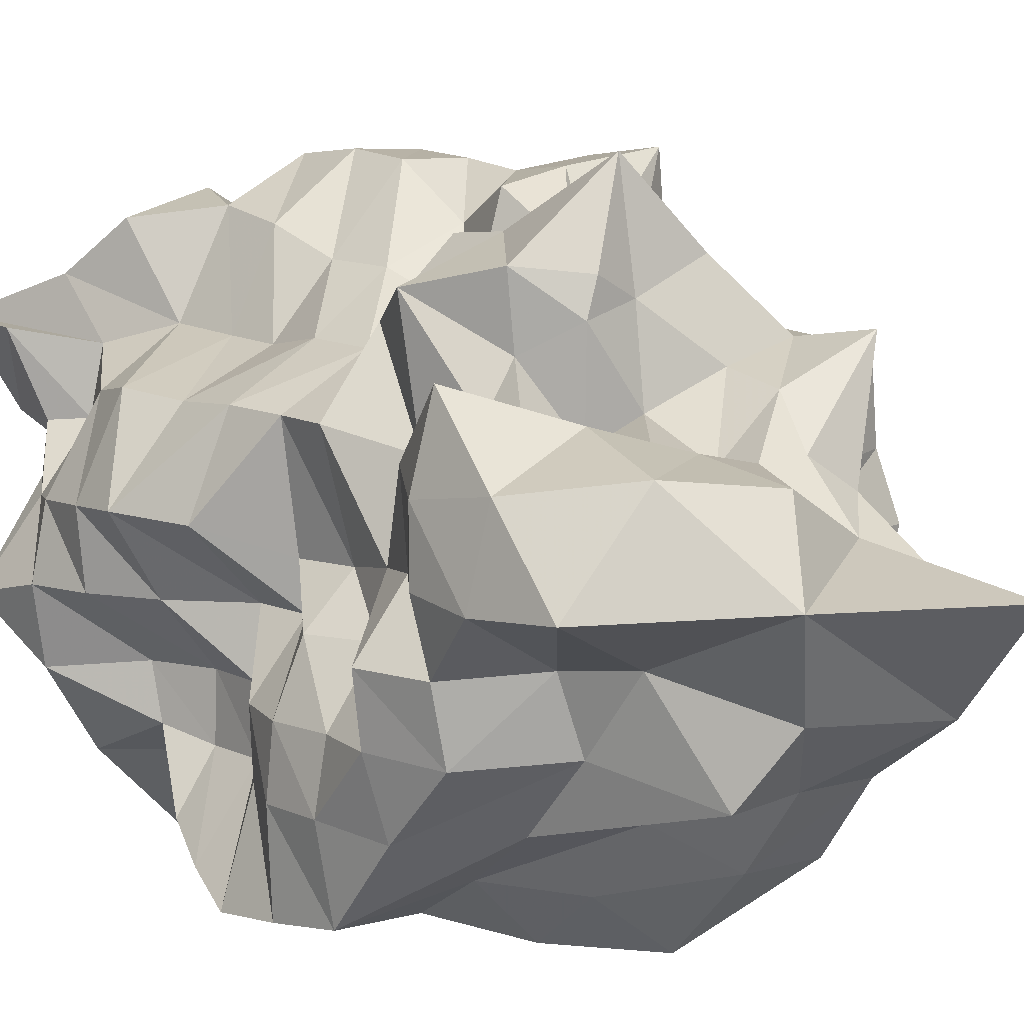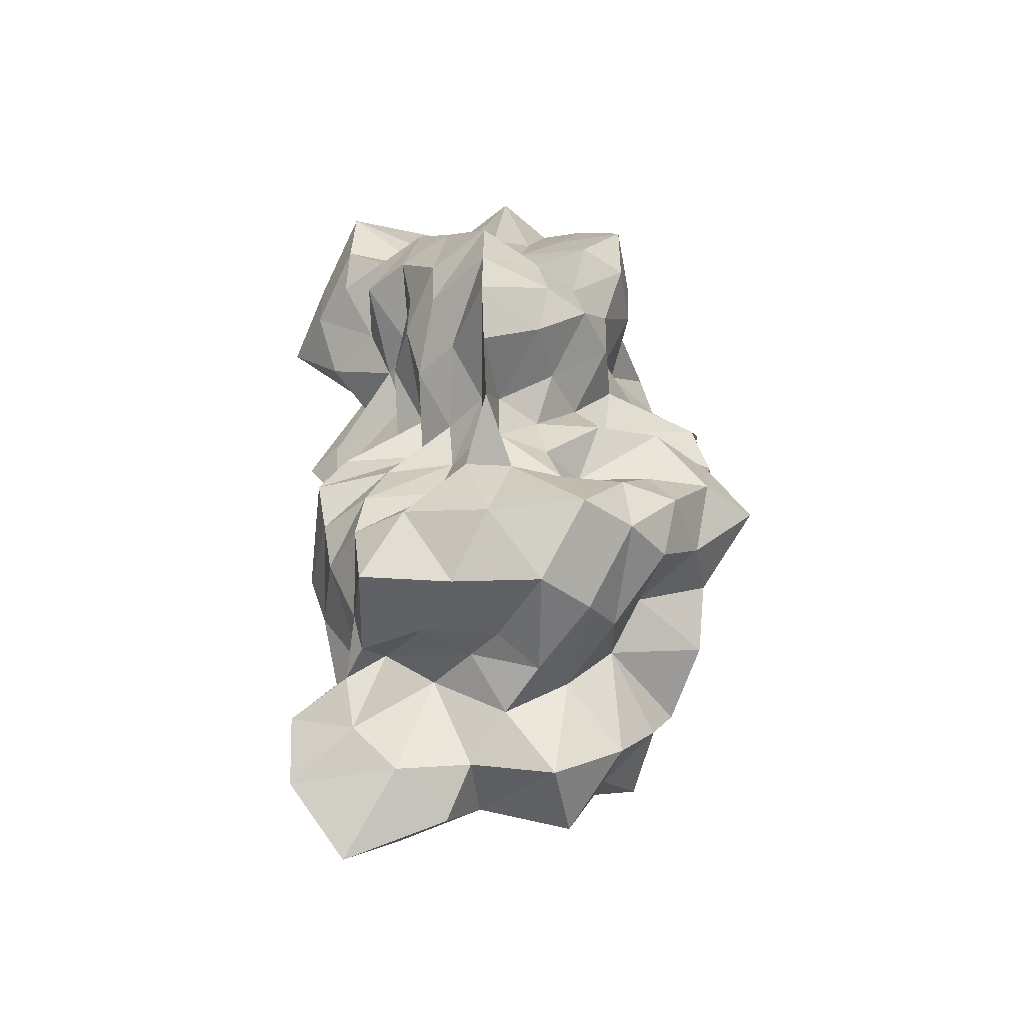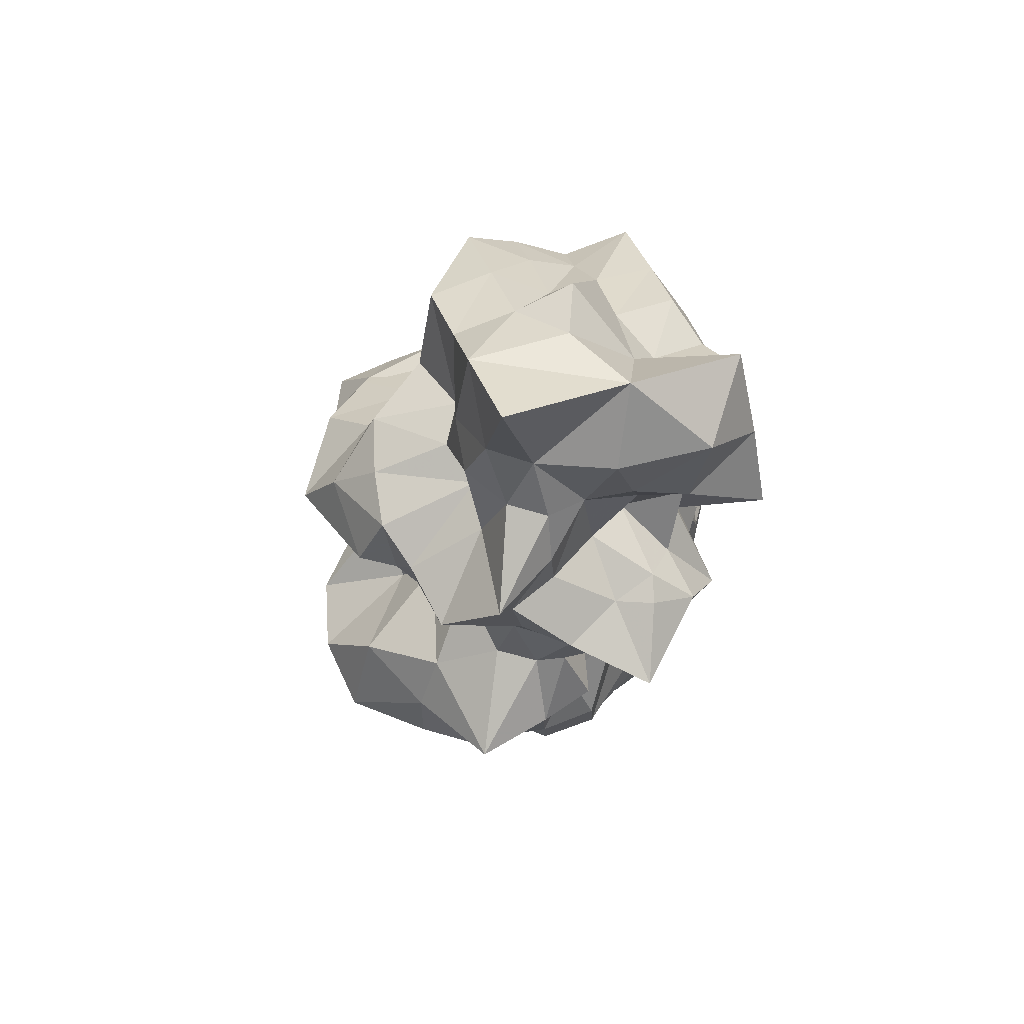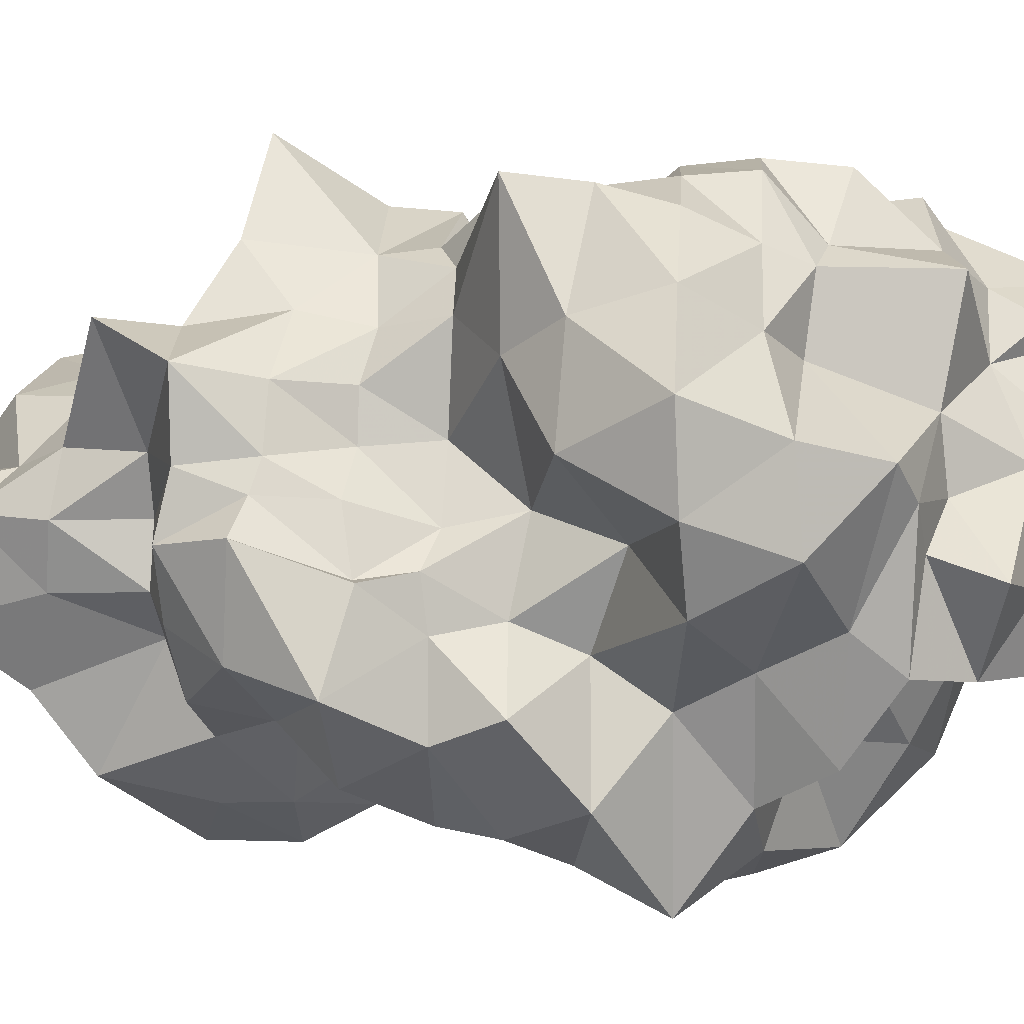
<metadata>
{"format":"obj","ext":"obj","renderer":"f3d","projection":"perspective","resolution":1024,"background":"white","views":[{"elev":8.8,"azim":140.2,"up":"+Z"},{"elev":-43.9,"azim":140.1,"up":"+Y"},{"elev":78.8,"azim":-22.0,"up":"+Y"},{"elev":11.1,"azim":-87.1,"up":"+Z"}]}
</metadata>
<code>
o compositing_block..04_Cube.004
v -0.1496 -0.9915 0.4889
v -0.1586 -0.9502 -0.1207
v 0.4758 -0.3284 -0.4758
v 0.4528 -1.012 0.521
v -0.564 0.6963 0.5448
v -0.5188 0.6791 -0.1761
v 0.2033 1.1 -0.241
v 0.5621 0.6701 0.5523
v -0.2008 1.068 -0.2355
v -0.6114 -0.6674 -0.2786
v 0.196 -0.723 -0.6136
v -0.4328 -0.6093 0.7292
v 0.1439 0.9394 0.4128
v -0.133 0.9456 0.3868
v 0.2252 -1.455 0.5101
v -0.3248 0.9945 0.1667
v -0.4968 -0.03465 0.2325
v 0.1172 -1.206 0.628
v -0.4802 -1.073 0.07126
v -0.5509 -0.3315 -0.6177
v 0.6045 1.069 0.1578
v 0.4249 -0.9183 0.1925
v 0.5681 -0.6916 -0.1916
v -0.7128 -0.2877 0.5247
v -0.1588 -1.26 -0.05247
v 0.136 -0.9071 -0.1264
v 0.1245 -0.8865 0.2088
v -0.7404 0.003316 -0.1466
v -0.7434 -0.762 0.3816
v -0.6481 0.3501 -0.3215
v -0.1972 1.498 0.1667
v -0.9489 -0.3259 0.5474
v -0.426 0.3231 0.4776
v 0.1079 0.6091 0.7258
v -0.5792 0.02752 0.9322
v 0.5607 0.3457 -0.5607
v -0.1867 -0.1681 0.772
v 0.5915 -0 -0.5915
v -0.7071 0.3084 0.122
v 0.3613 0.3012 0.694
v 0.206 -0 0.5395
v 0.1855 -0.3613 0.5173
v 0.2086 -0.6817 0.5404
v -0.1641 0.6641 -0.4934
v -0.1362 0.3306 -0.3837
v -0.1383 -0.002812 -0.3669
v -0.1667 -0.3333 -0.5241
v -0.18 -0.6956 -0.5686
v 0.1652 0.6639 -0.4945
v 0.1667 0.3333 -0.5588
v 0.1667 -0 -0.4414
v 0.1667 -0.3333 -0.4061
v 0.1341 0.6025 0.3823
v -0.1683 0.6818 0.5328
v -0.362 -1.07 0.3097
v -0.1751 -1.178 0.3361
v -0.8896 -0.3541 0.09291
v -0.6225 0.7269 0.177
v -0.5911 0.3455 0.2691
v -0.5933 -0.8323 0.1679
v -0.5123 -0.3333 0.8597
v 0.5499 0.6884 -0.1818
v 0.5663 0.3333 -0.1667
v 0.5147 -0 -0.1667
v 0.3634 -0.3333 -0.1667
v 0.6203 0.6667 0.1667
v 0.4173 0.3374 0.1474
v 0.3848 -0 0.119
v 0.6329 -0.3303 0.2014
v 0.5755 -0.6647 0.1824
v -0.1619 0.3069 0.7145
v -0.5389 0.4903 -0.2094
v -0.1541 -0 0.8605
v -0.1473 -0.3316 0.9048
v -0.1499 -0.6959 0.9045
v 0.5877 0.8654 0.3654
v 0.3043 -0.8458 0.4895
v 0.4137 -0.4684 -0.3017
v -0.3866 0.8811 0.6093
v 0.4281 -1.248 0.5328
v -0.2517 0.7563 -0.1034
v -0.8262 0.3715 -0.09209
v 0.2885 -0.4551 -0.3774
v 0.3214 0.8214 0.4675
v -0.007068 0.942 0.3813
v -0.07787 -1.112 0.5761
v 0.245 -0.8334 0.7677
v 0.2071 -1.229 0.2807
v -0.5882 0.007529 0.01972
v -0.1269 1.094 0.2449
v -0.3327 0.7796 0.3168
v -0.5469 -0.497 -0.3805
v -0.7299 0.5604 0.2156
v 0.3932 -0.9427 0.3139
v 0.6168 -0.8891 -0.04643
v -0.5206 0.148 0.1977
v -0.5429 -0.1621 0.908
v 0.2052 -0.919 -0.419
v 0.1288 -0.8957 0.01288
v -0.6645 -0.6783 0.02382
v -0.6653 -0.9956 0.1263
v 0.4807 -0.834 0.1646
v 0.3182 -0.8776 0.2112
v 0.3951 -0.9013 -0.2213
v -0.2526 1.188 0.1667
v 0.2156 1.296 0.1667
v -0.3621 -1.288 0.1155
v -0.4743 -0.4979 0.7803
v 0.00781 -1.188 0.1575
v -0.3071 0.6505 -0.3056
v -0.6873 -0.1656 -0.3537
v -0.3333 0 0.8973
v -0.3422 0.3203 -0.3022
v -0.5815 0.7135 0
v -0.4244 0.1403 0.3638
v 0.3428 0.6762 -0.3428
v -0.5866 0.6914 0.3343
v 0.2765 0.1344 0.6096
v 0.2149 -0.171 0.5476
v 0.1945 -0.5 0.5263
v -0.2076 0.9243 -0.4243
v -0.1629 0.4997 -0.4892
v -0.1417 0.1667 -0.3946
v -0.1755 -0.1637 -0.5727
v -0.1806 -0.5047 -0.6327
v 0.1667 0.5 -0.6239
v 0.1667 0.1667 -0.6153
v 0.1667 -0.1667 -0.3621
v 0.1667 0.8333 0.4112
v -0.1667 0.8333 0.5013
v -0.2966 0.7735 0.1667
v -0.6257 0.5295 0.2834
v -0.07115 -1.084 0.5
v -0.7096 0.1638 -0.2142
v 0.3333 0.6549 0.4268
v -0.1451 -0.5 0.9223
v 0.6111 0.6539 0.338
v 0.6079 0.5 -0.1667
v 0.5753 0.1667 -0.1667
v 0.3793 -0.1667 -0.1667
v 0.6285 0.841 0.1441
v 0.4928 0.5003 0.1659
v 0.3712 0.17 0.1218
v 0.5448 -0.1655 0.1823
v 0.6034 -0.5 0.1911
v -0.5539 0.02064 -0.4522
v -0.6662 -0.7995 -0.0725
v -0.000283 -0.9959 -0.1641
v 0.3226 0.4892 -0.4706
v 0.3333 -0 -0.5725
v -0.3333 0.7011 0.5838
v 0.3409 0.3487 0.3646
v 0.427 -0 0.418
v 0.4444 -0.3249 0.4178
v 0.433 -0.6595 0.4089
v 0.5973 0.3333 -0.3333
v -0.8204 -0.09398 0.407
v -0.3342 0.7805 0.01621
v -0.3394 -0.601 -0.2826
v 0 0.7194 -0.6273
v 0 0.3333 -0.5391
v 0 -0 -0.3677
v 0 -0.3333 -0.376
v -0.5 0.5 0.5
v 0.004546 0.6303 0.4472
v 0.008782 -0.9961 0.6307
v -0.6192 -0.5445 0.3504
v -0.1961 0.5931 0.7513
v 0.1405 0.6144 0.6369
v -0.6271 0.1837 0.1304
v -0.4592 0.3245 0.3544
v -0.5908 -0.3278 -0.1657
v 0.3133 0.5077 0.444
v -0.6716 0.3172 0.1201
v -0.6707 -0.8102 0.2878
v -0.3761 -1.114 -0.1274
v -0.168 -0.8387 -0.3387
v 0.559 0.5216 -0.3549
v 0.5058 -0 -0.3333
v -0.07133 -0 0.5853
v 0.6127 -0.6667 0
v 0.5833 0.6813 -0.004977
v 0.4399 0.3333 0
v 0.3677 -0 0
v 0.5034 -0.3333 0
v -0.2059 1.28 -0.08729
v 0.004788 1.075 -0.2324
v 0.3076 0.9698 0.02459
v -0.3306 -0.7472 -0.1485
v 0.4 1.097 0.4047
v 0.1598 0.818 -0.318
v 0.3319 0.832 -0.1655
v 0 -0.9072 -0.4072
v -0.3466 -0.3294 -0.6235
v -0.3333 -0.3333 0.9019
v -0.3333 -0.6382 0.7609
v -6.3e-05 0.5461 0.959
v -0.617 0.02169 0.5689
v -0.313 0.4691 0.6176
v -0.3679 -0.9204 0.7181
v -0.405 0.1304 0.6207
v -0.748 -0.329 0.7345
v 0.3167 -0.9779 0.6381
v 0.07957 -0.673 0.797
v 0 -0.713 -0.6118
v 0.3333 0.3333 -0.568
v -0.8451 -0.5572 0.4423
v 0.4178 -0.5 -0.1667
v 0.01812 -1.3 0.4894
v -0.6414 -0.4587 0.439
v -0.6087 -0.2357 0.1846
v 0.1667 -0.5 -0.4761
v 0.5394 -0.1667 -0.5394
v 0.3333 -0.3333 -0.3679
v 0.3692 -0.3333 -0.3333
v 0.2325 0.5068 0.5653
v 0.2501 0.5042 0.7429
v 0.04243 -0.3371 0.695
v -0.4449 -0.8662 0.4331
v -0.8717 -0.5773 0.2082
v -0.1731 -0.8834 0.732
v -0.4807 -0.5859 0.543
v -0.963 -0.3366 0.3047
v -0.1991 0.1691 0.736
v 0.58 0.1667 -0.58
v 0.09343 0.3045 0.7919
v -0.2911 0.1307 0.7045
v 0.3335 -0.8574 0.3221
v 0.4063 -0.7396 -0.4063
v -0.5425 -0.9471 -0.1071
v -0.01404 -1.055 0.01404
v 0.3538 -1.119 0.317
v 0.329 -0.9082 0.004309
v -0.2421 0.9753 0.3092
v 0.1177 1.201 -0.07019
v -0.7167 0.5739 -0.0511
v -0.647 0.1667 0
v -0.2905 1.009 0.0008
v -0.3822 -0.5222 -0.5194
v -0.581 0.5057 0.3552
v 0.437 0.145 0.415
v 0.4559 -0.1397 0.4285
v 0.4805 -0.5 0.4343
v -0.4855 0.1666 -0.4452
v -0.3333 -0.5 0.9148
v 0 0.5 -0.6295
v 0 0.1667 -0.5365
v 0 -0.1667 -0.4805
v 0.5932 0.1667 -0.3333
v 0.02415 -0.1681 0.6874
v 0 0.8333 0.362
v -0.7202 -0.1118 0.6638
v -0.00414 0.5935 0.6711
v -0.2868 0.4705 -0.2575
v -0.5608 -0.1585 -0.05617
v -0.3333 -0.1667 0.8807
v -0.328 0.2915 0.583
v 0.5826 -0.5 0
v 0.6295 0.5 0
v 0.498 0.1667 0
v 0.3633 -0.1667 0
v 0.4998 0.4836 0.3766
v 0.09914 1.143 0.3656
v 0 0.9234 -0.4234
v 0.3918 0.8207 0.01265
v -0.4553 -0.1229 -0.536
v -0.6198 -0.4939 -0.07439
v 0 -0.5 -0.5826
v -0.005245 -1.323 0.2903
v 0.3333 -0.1667 -0.3688
v 0.3774 -0.1667 -0.3333
v 0.0777 -0.5 0.7647
v 0.008918 -0.8522 0.8259
v -0.4644 -0.8844 0.2594
v -0.6244 -0.5003 0.6237
v 0.08965 0.1419 0.7801
v 0.3333 0.1667 -0.6185
f 10 159 189
f 228 77 4
f 83 3 78
f 189 2 176
f 17 96 170
f 33 115 201
f 148 26 99
f 103 22 94
f 104 23 95
f 234 105 16
f 187 9 186
f 72 30 82
f 6 81 110
f 237 134 28
f 81 6 158
f 239 125 48
f 10 147 100
f 102 228 94
f 159 48 177
f 240 132 59
f 5 91 117
f 241 118 41
f 119 42 154
f 243 120 43
f 12 200 196
f 16 158 131
f 244 123 46
f 245 108 12
f 246 126 50
f 247 127 51
f 248 128 52
f 249 139 64
f 14 79 130
f 155 43 77
f 250 37 74
f 251 130 54
f 70 155 228
f 202 61 97
f 60 167 175
f 168 71 197
f 254 122 45
f 111 20 172
f 256 97 61
f 59 132 174
f 19 176 107
f 33 171 115
f 189 159 177
f 189 177 2
f 201 35 227
f 258 145 70
f 8 84 135
f 259 142 67
f 260 143 68
f 261 144 69
f 173 40 152
f 106 31 90
f 21 76 141
f 8 76 84
f 7 116 191
f 264 191 49
f 7 192 116
f 141 66 182
f 124 47 194
f 2 193 148
f 267 92 10
f 12 222 200
f 54 151 168
f 48 205 177
f 268 212 11
f 109 27 88
f 43 203 77
f 23 181 95
f 270 213 3
f 52 214 212
f 271 140 65
f 3 215 78
f 8 135 173
f 36 178 156
f 40 216 217
f 272 136 75
f 221 1 166
f 101 19 55
f 1 133 86
f 275 222 12
f 17 211 157
f 29 207 220
f 224 73 180
f 277 225 38
f 71 227 224
f 49 149 126
f 34 197 217
f 229 78 23
f 98 229 104
f 11 83 229
f 230 176 19
f 60 147 230
f 147 10 189
f 170 174 39
f 170 96 174
f 96 59 174
f 201 198 35
f 201 115 198
f 115 17 198
f 231 99 27
f 56 209 18
f 166 1 86
f 232 94 4
f 88 232 80
f 27 103 232
f 233 95 22
f 99 233 103
f 26 104 233
f 79 234 91
f 14 90 234
f 90 31 105
f 106 235 186
f 188 235 106
f 7 187 235
f 93 236 82
f 58 114 236
f 6 72 236
f 110 121 44
f 110 81 121
f 81 9 121
f 170 237 89
f 39 82 237
f 82 30 134
f 238 158 16
f 186 238 105
f 9 81 238
f 92 239 159
f 20 194 239
f 194 47 125
f 100 175 29
f 100 147 175
f 147 60 175
f 203 43 87
f 164 240 171
f 5 117 240
f 117 58 132
f 117 131 58
f 117 91 131
f 91 16 131
f 143 241 153
f 67 152 241
f 152 40 118
f 242 154 69
f 153 242 144
f 41 119 242
f 145 243 155
f 69 154 243
f 154 42 120
f 196 221 75
f 196 200 221
f 200 1 221
f 131 114 58
f 131 158 114
f 158 6 114
f 134 244 146
f 30 113 244
f 113 45 123
f 136 245 196
f 74 195 245
f 195 61 108
f 122 246 161
f 44 160 246
f 160 49 126
f 123 247 162
f 45 161 247
f 161 50 127
f 124 248 163
f 46 162 248
f 162 51 128
f 225 249 179
f 36 156 249
f 156 63 139
f 130 151 54
f 130 79 151
f 79 5 151
f 119 250 218
f 41 180 250
f 180 73 37
f 129 251 165
f 13 85 251
f 85 14 130
f 252 97 35
f 157 252 198
f 32 202 252
f 175 210 29
f 175 167 210
f 167 24 210
f 253 197 34
f 165 253 169
f 54 168 253
f 72 254 113
f 6 110 254
f 110 44 122
f 255 172 57
f 89 255 211
f 28 111 255
f 133 56 18
f 86 133 18
f 55 19 107
f 37 256 195
f 73 112 256
f 112 35 97
f 209 15 18
f 176 2 25
f 107 176 25
f 174 93 39
f 174 132 93
f 132 58 93
f 18 203 87
f 15 203 18
f 115 96 17
f 115 171 96
f 171 59 96
f 257 227 71
f 164 257 199
f 33 201 257
f 208 258 181
f 65 185 258
f 185 69 145
f 135 129 53
f 135 84 129
f 84 13 129
f 138 259 183
f 62 182 259
f 182 66 142
f 139 260 184
f 63 183 260
f 183 67 143
f 140 261 185
f 64 184 261
f 184 68 144
f 262 152 67
f 137 262 142
f 8 173 262
f 85 263 90
f 13 190 263
f 190 21 106
f 141 137 66
f 141 76 137
f 76 8 137
f 84 190 13
f 84 76 190
f 76 21 190
f 191 149 49
f 191 116 149
f 116 36 149
f 121 264 160
f 9 187 264
f 187 7 191
f 116 178 36
f 116 192 178
f 192 62 178
f 265 182 62
f 188 265 192
f 21 141 265
f 266 194 20
f 146 266 111
f 46 124 266
f 148 98 26
f 148 193 98
f 193 11 98
f 220 267 100
f 57 172 267
f 172 20 92
f 200 219 1
f 200 222 219
f 222 29 219
f 168 199 71
f 168 151 199
f 151 5 199
f 177 193 2
f 177 205 193
f 205 11 193
f 125 268 205
f 47 163 268
f 163 52 212
f 56 25 109
f 269 88 15
f 2 148 231
f 25 231 109
f 77 80 4
f 77 203 80
f 203 15 80
f 95 102 22
f 95 181 102
f 181 70 102
f 128 270 214
f 51 150 270
f 150 38 213
f 212 83 11
f 212 214 83
f 214 3 83
f 213 271 215
f 38 179 271
f 179 64 140
f 78 208 23
f 78 215 208
f 215 65 208
f 173 216 40
f 173 135 216
f 135 53 216
f 156 138 63
f 156 178 138
f 178 62 138
f 217 169 34
f 217 216 169
f 216 53 169
f 120 272 204
f 42 218 272
f 218 74 136
f 87 273 166
f 204 273 87
f 204 75 221
f 219 274 55
f 175 274 219
f 60 101 274
f 56 269 209
f 56 55 107
f 56 107 25
f 1 56 133
f 202 275 108
f 32 207 275
f 207 29 222
f 157 223 32
f 157 211 223
f 211 57 223
f 220 223 57
f 220 207 223
f 207 32 223
f 276 180 41
f 226 276 118
f 71 224 276
f 127 277 150
f 50 206 277
f 206 36 225
f 224 112 73
f 224 227 112
f 227 35 112
f 126 206 50
f 126 149 206
f 149 36 206
f 217 226 40
f 217 197 226
f 197 71 226
f 1 55 56
f 94 228 4
f 229 83 78
f 230 189 176
f 231 148 99
f 232 103 94
f 233 104 95
f 91 234 16
f 235 187 186
f 236 72 82
f 89 237 28
f 238 81 158
f 159 239 48
f 22 102 94
f 171 240 59
f 153 241 41
f 242 119 154
f 155 243 43
f 146 244 46
f 196 245 12
f 161 246 50
f 162 247 51
f 163 248 52
f 179 249 64
f 228 155 77
f 218 250 74
f 165 251 54
f 102 70 228
f 252 202 97
f 253 168 197
f 113 254 45
f 255 111 172
f 195 256 61
f 257 201 227
f 181 258 70
f 183 259 67
f 184 260 68
f 185 261 69
f 262 173 152
f 263 106 90
f 160 264 49
f 265 141 182
f 266 124 194
f 100 267 10
f 205 268 11
f 269 109 88
f 214 270 3
f 215 271 65
f 204 272 75
f 273 221 166
f 274 101 55
f 108 275 12
f 276 224 180
f 150 277 38
f 104 229 23
f 26 98 104
f 98 11 229
f 101 230 19
f 101 60 230
f 230 147 189
f 109 231 27
f 18 166 86
f 80 232 4
f 15 88 80
f 88 27 232
f 103 233 22
f 27 99 103
f 99 26 233
f 5 79 91
f 79 14 234
f 234 90 105
f 31 106 186
f 21 188 106
f 188 7 235
f 39 93 82
f 93 58 236
f 114 6 236
f 17 170 89
f 170 39 237
f 237 82 134
f 105 238 16
f 31 186 105
f 186 9 238
f 10 92 159
f 92 20 239
f 239 194 125
f 33 164 171
f 164 5 240
f 240 117 132
f 68 143 153
f 143 67 241
f 241 152 118
f 144 242 69
f 68 153 144
f 153 41 242
f 70 145 155
f 145 69 243
f 243 154 120
f 28 134 146
f 134 30 244
f 244 113 123
f 75 136 196
f 136 74 245
f 245 195 108
f 45 122 161
f 122 44 246
f 246 160 126
f 46 123 162
f 123 45 247
f 247 161 127
f 47 124 163
f 124 46 248
f 248 162 128
f 38 225 179
f 225 36 249
f 249 156 139
f 42 119 218
f 119 41 250
f 250 180 37
f 53 129 165
f 129 13 251
f 251 85 130
f 198 252 35
f 17 157 198
f 157 32 252
f 169 253 34
f 53 165 169
f 165 54 253
f 30 72 113
f 72 6 254
f 254 110 122
f 211 255 57
f 17 89 211
f 89 28 255
f 74 37 195
f 37 73 256
f 256 112 97
f 199 257 71
f 5 164 199
f 164 33 257
f 23 208 181
f 208 65 258
f 258 185 145
f 63 138 183
f 138 62 259
f 259 182 142
f 64 139 184
f 139 63 260
f 260 183 143
f 65 140 185
f 140 64 261
f 261 184 144
f 142 262 67
f 66 137 142
f 137 8 262
f 14 85 90
f 85 13 263
f 263 190 106
f 44 121 160
f 121 9 264
f 264 187 191
f 192 265 62
f 7 188 192
f 188 21 265
f 111 266 20
f 28 146 111
f 146 46 266
f 29 220 100
f 220 57 267
f 267 172 92
f 48 125 205
f 125 47 268
f 268 163 212
f 269 56 109
f 209 269 15
f 25 2 231
f 52 128 214
f 128 51 270
f 270 150 213
f 3 213 215
f 213 38 271
f 271 179 140
f 43 120 204
f 120 42 272
f 272 218 136
f 18 87 166
f 43 204 87
f 273 204 221
f 1 219 55
f 29 175 219
f 175 60 274
f 61 202 108
f 202 32 275
f 275 207 222
f 118 276 41
f 40 226 118
f 226 71 276
f 51 127 150
f 127 50 277
f 277 206 225

</code>
